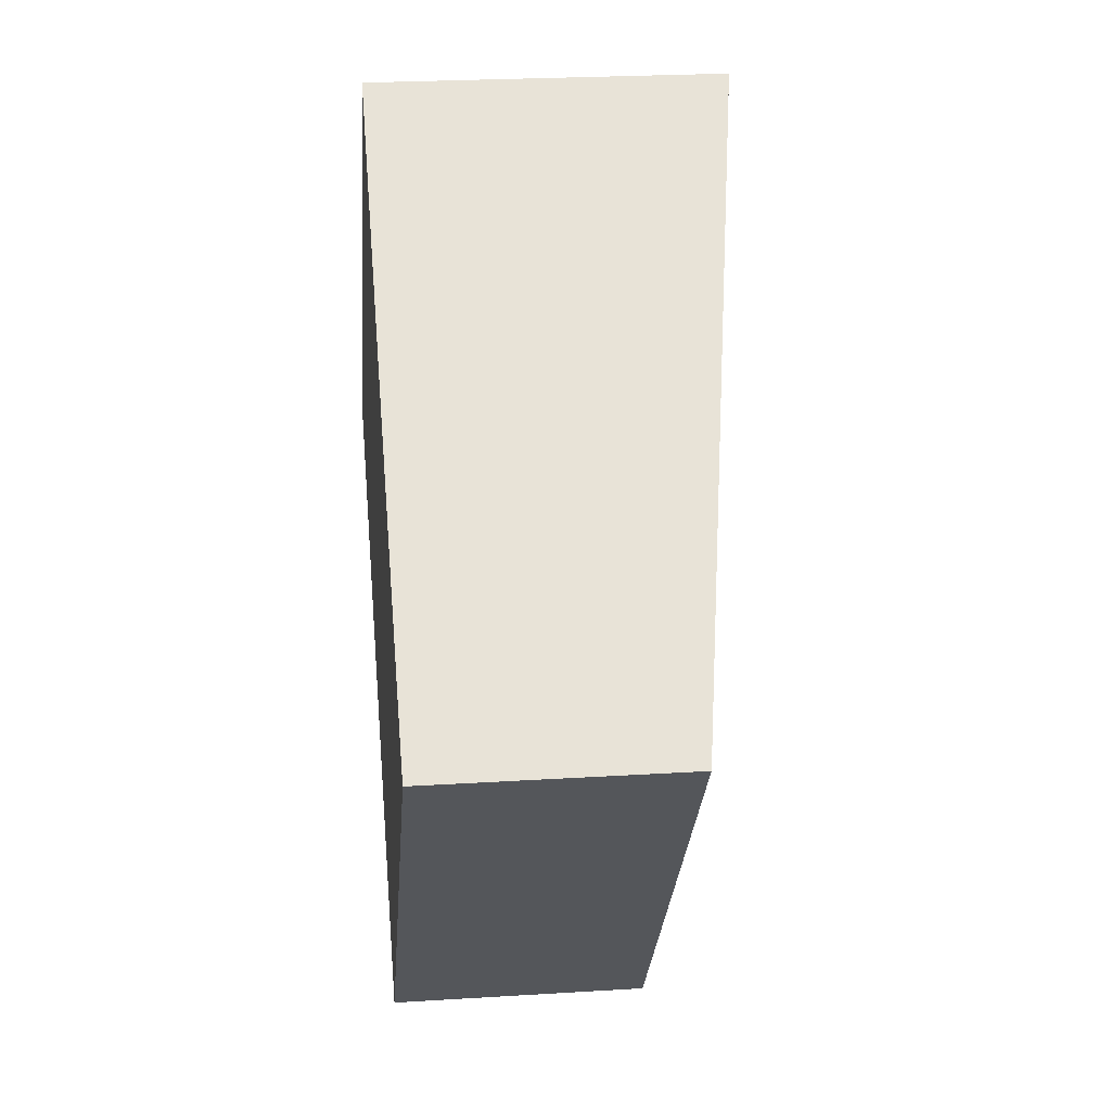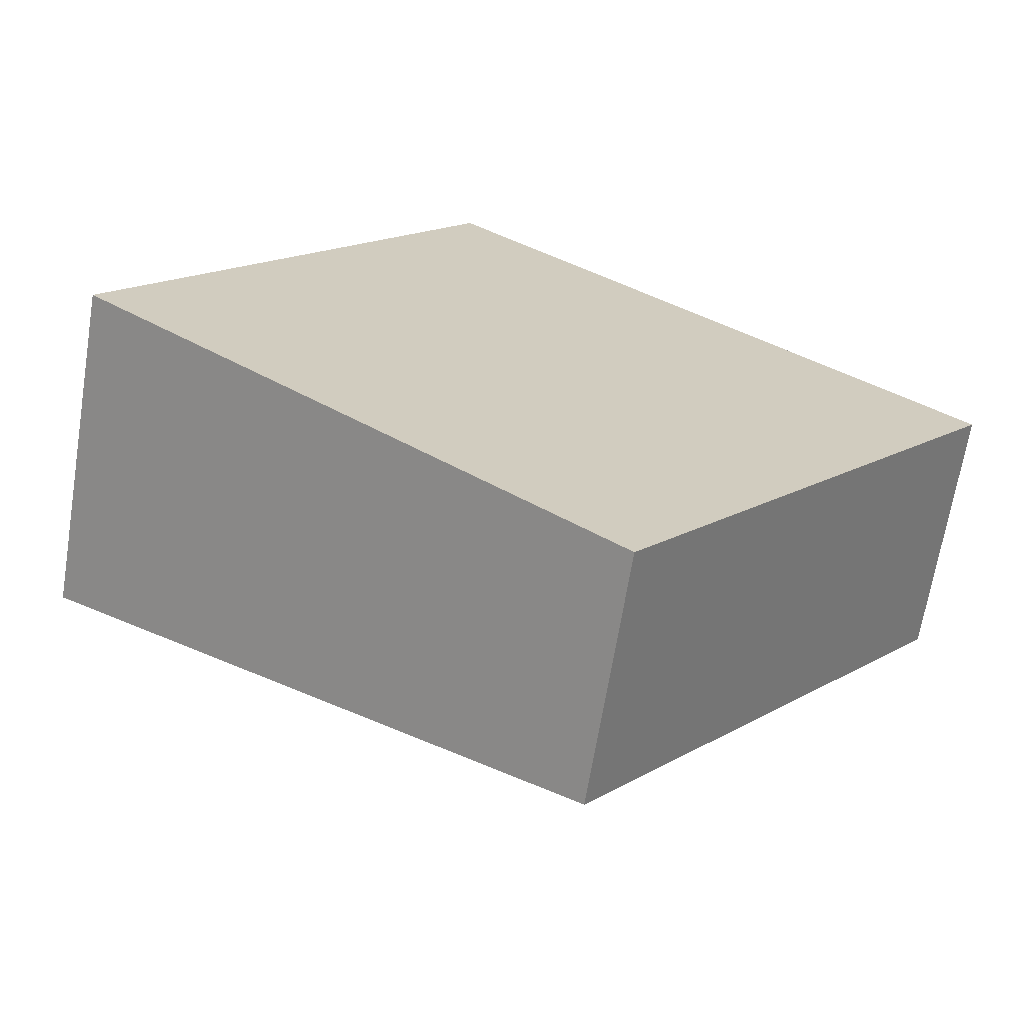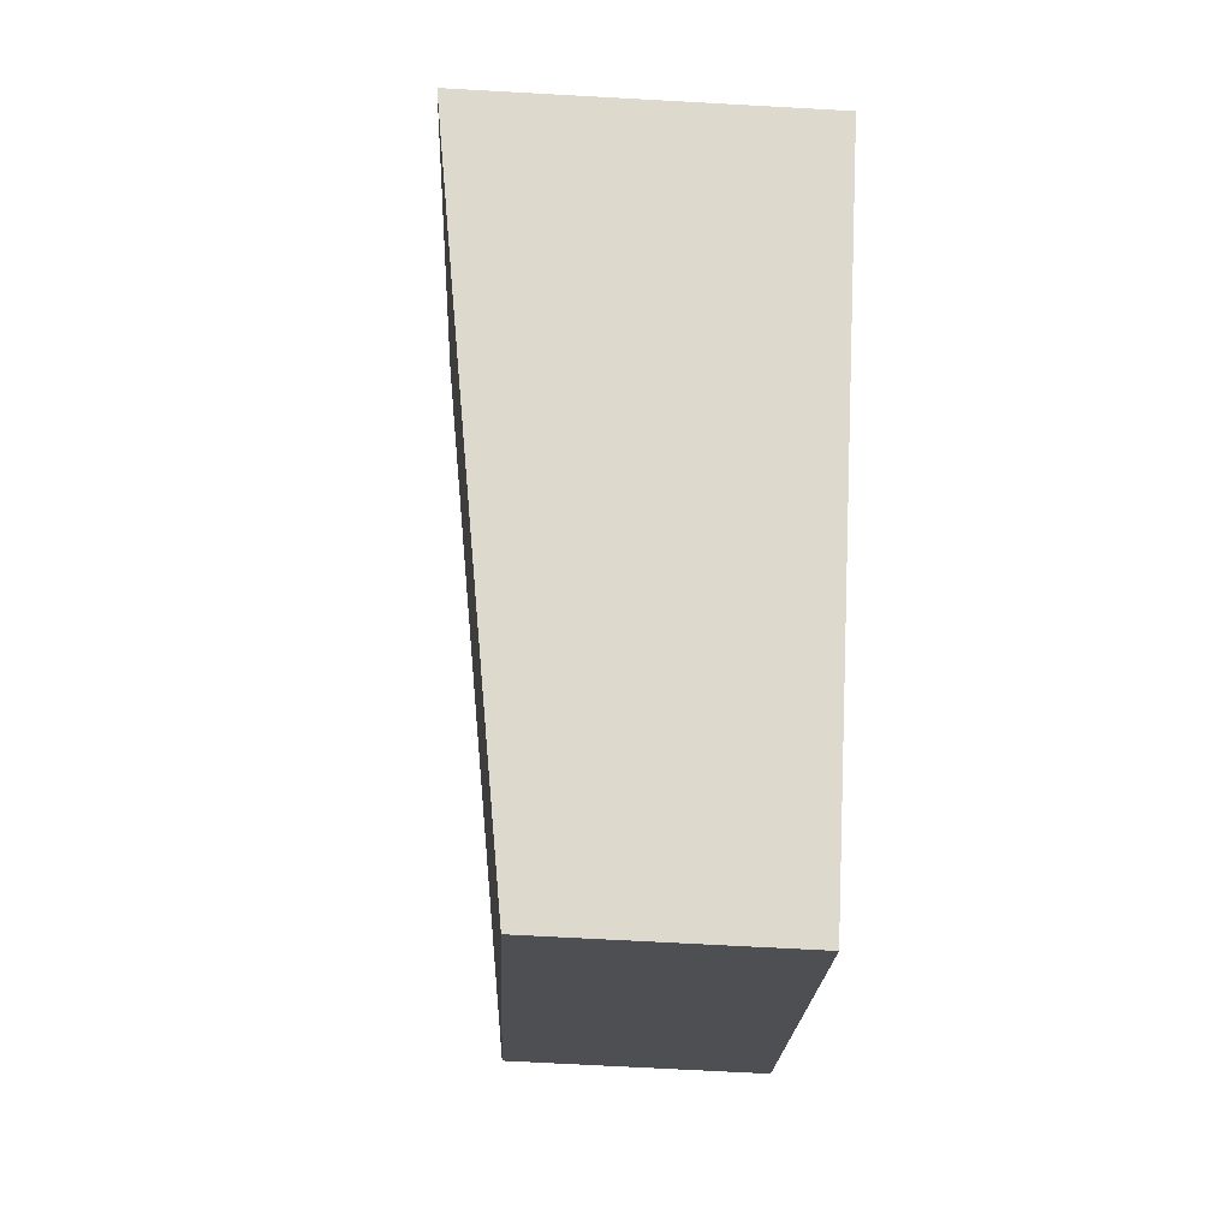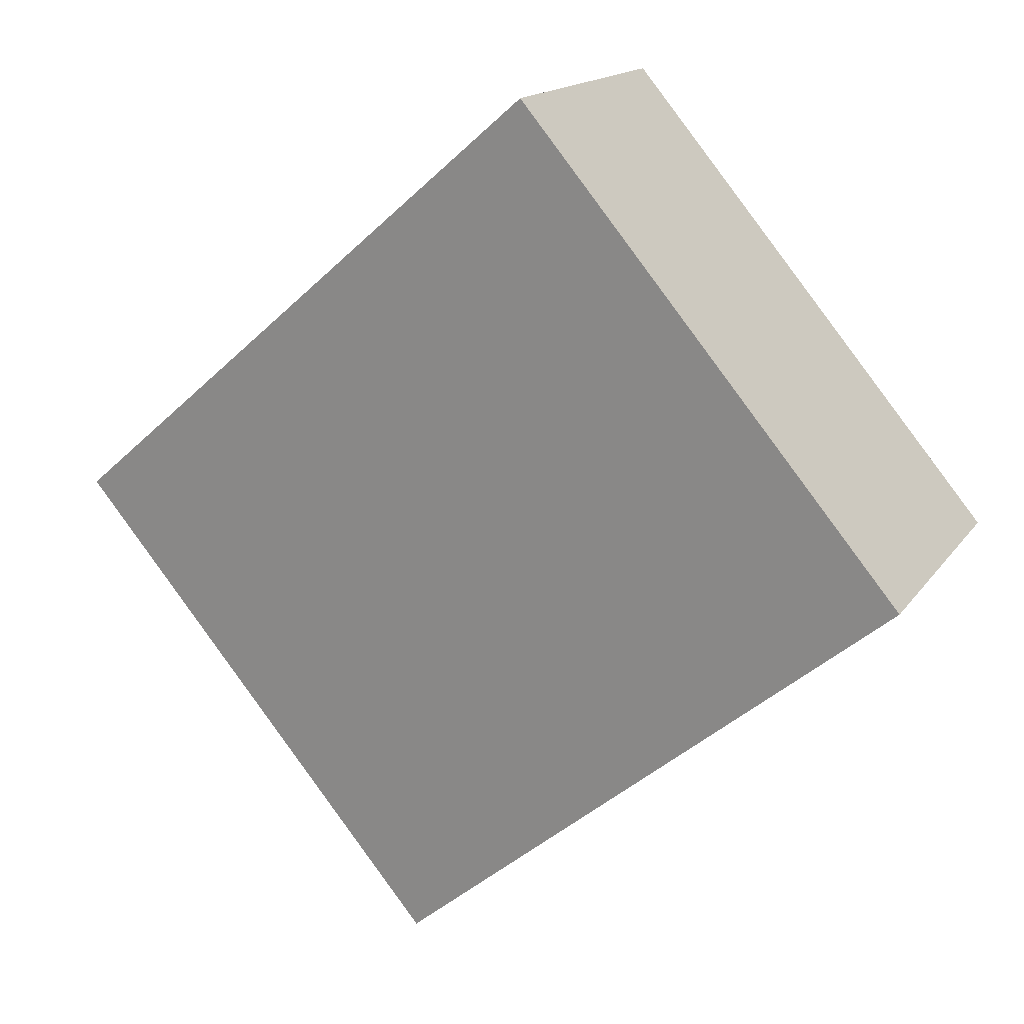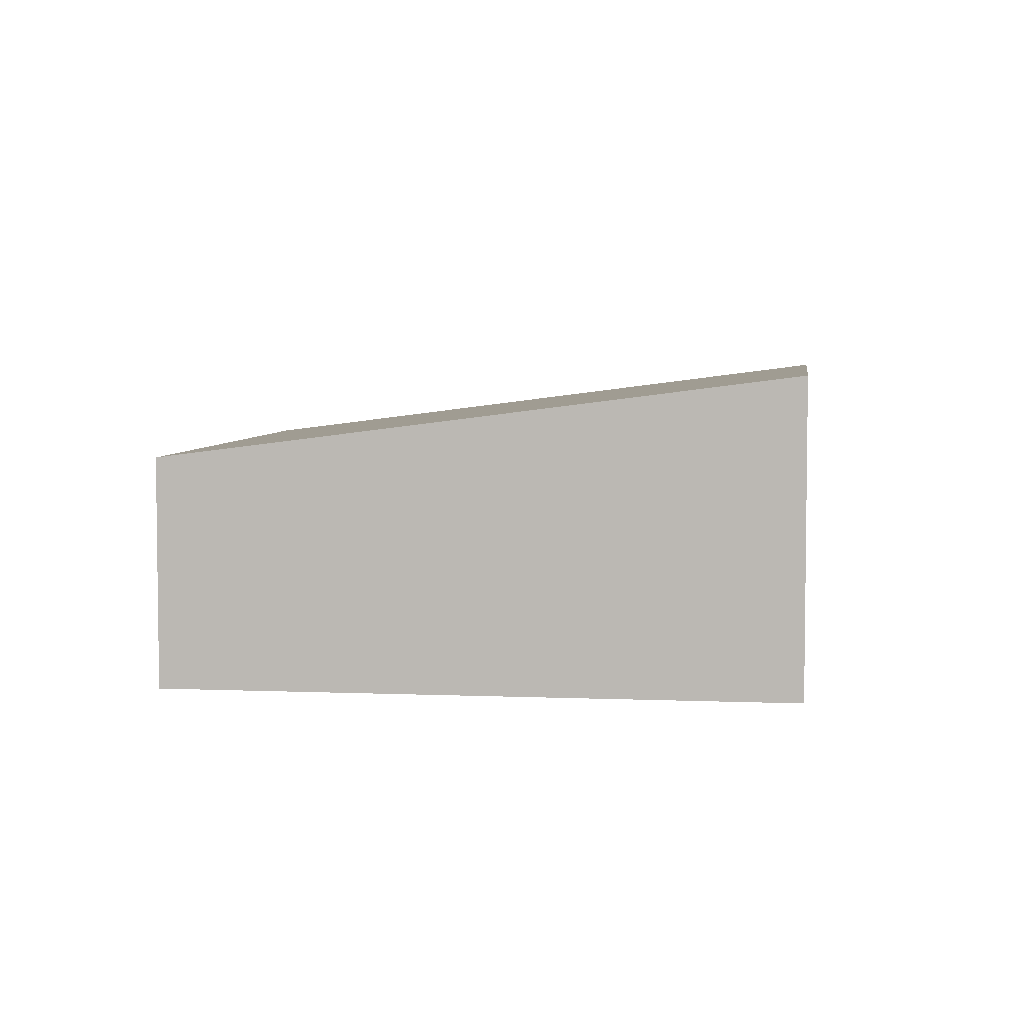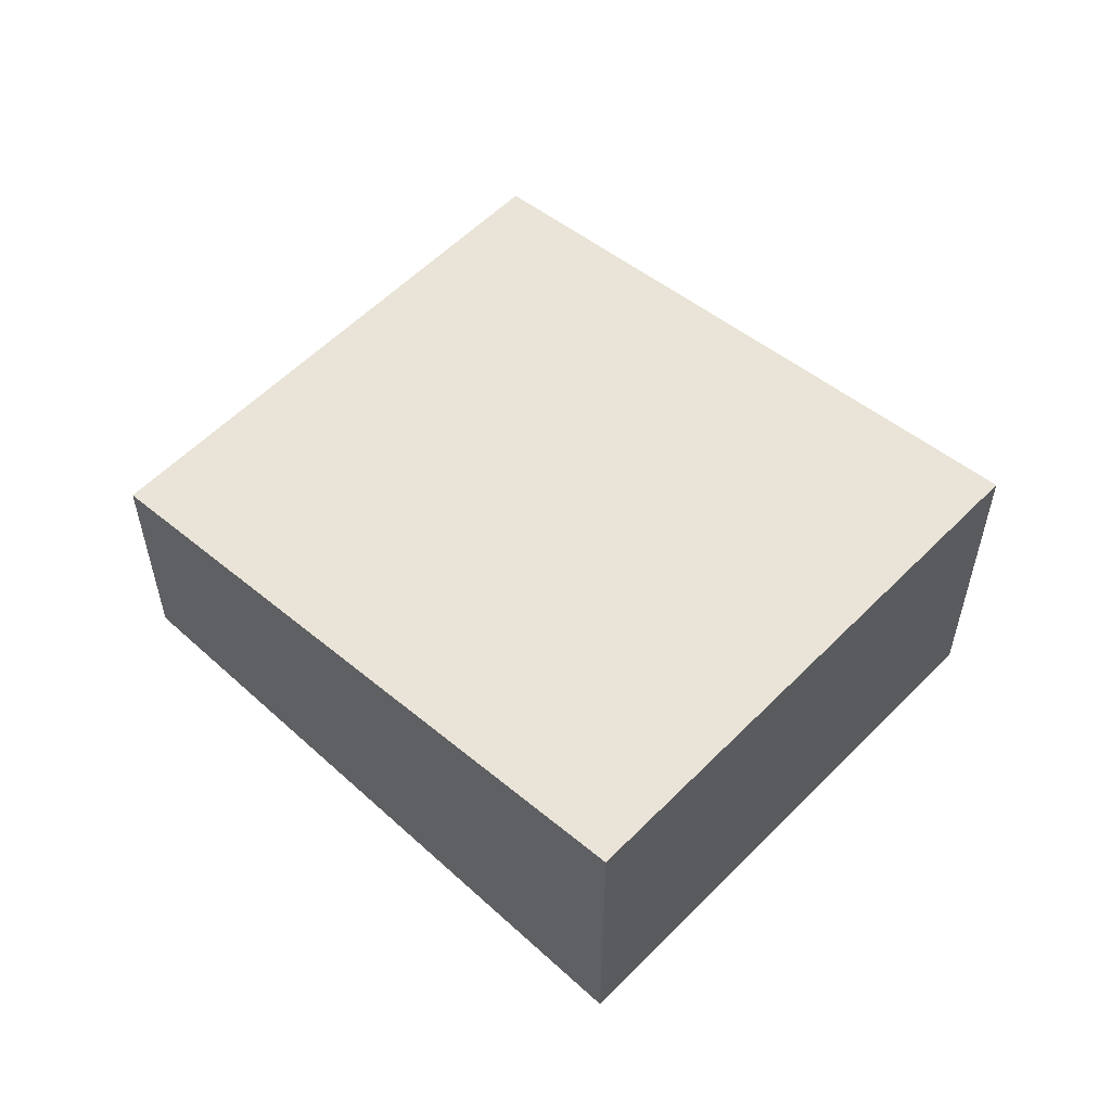
<metadata>
{"format":"obj","ext":"obj","renderer":"f3d","projection":"perspective","resolution":1024,"background":"white","views":[{"elev":24.1,"azim":84.1,"up":"+Z"},{"elev":-66.7,"azim":-9.2,"up":"+Z"},{"elev":-68.1,"azim":-93.2,"up":"+Z"},{"elev":15.3,"azim":-157.6,"up":"+Z"},{"elev":5.0,"azim":-132.8,"up":"+Y"},{"elev":56.8,"azim":-96.8,"up":"+Y"}]}
</metadata>
<code>
v  5.464 2.568 -4.518
v  3.858 3.49 4.665
v  9.322 2.568 0.147
v  0 3.49 2.137e-16
v  9.322 -9.001e-18 0.147
v  5.464 2.766e-16 -4.518
v  0 0 0
v  3.858 -2.856e-16 4.665
g defaultobject
f 1 2 3
f 2 1 4
f 5 1 3
f 1 5 6
f 1 7 4
f 7 1 6
f 7 2 4
f 2 7 8
f 8 3 2
f 3 8 5
f 8 6 5
f 6 8 7

</code>
